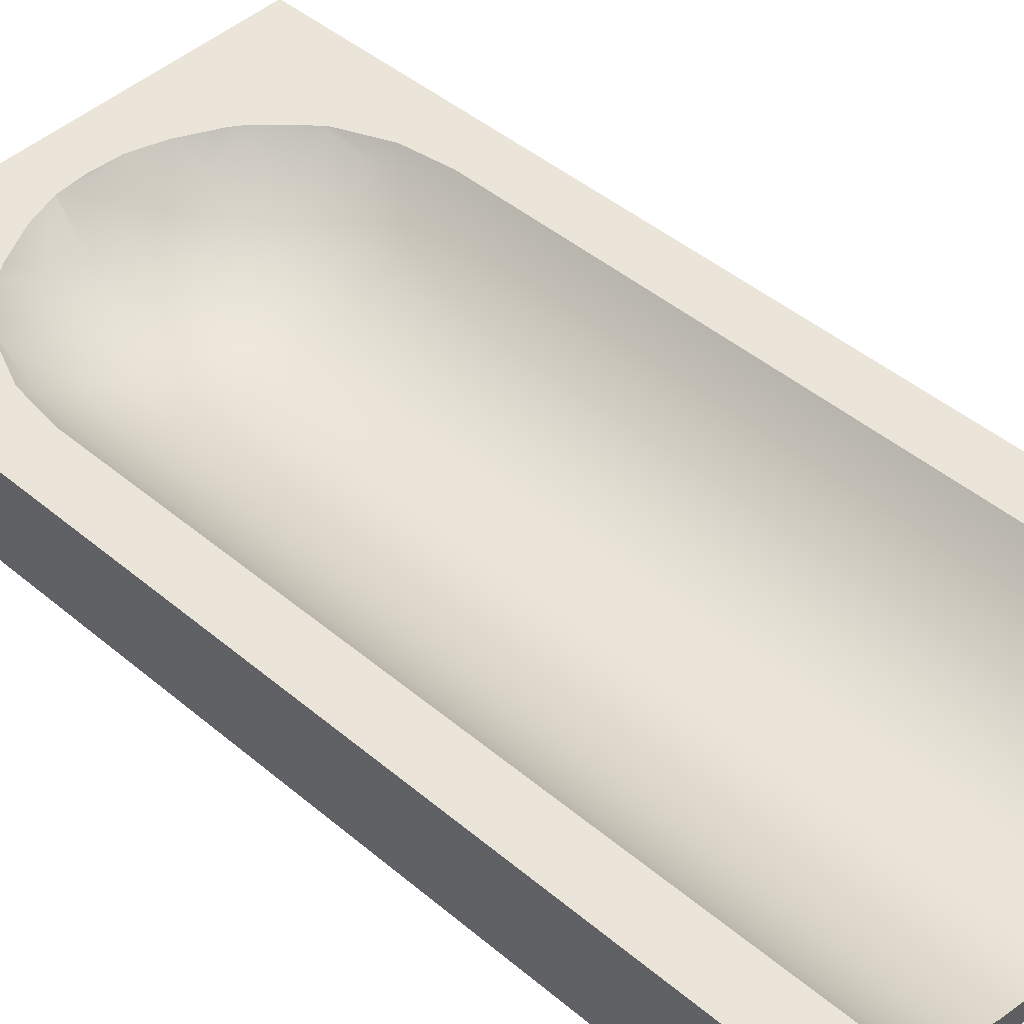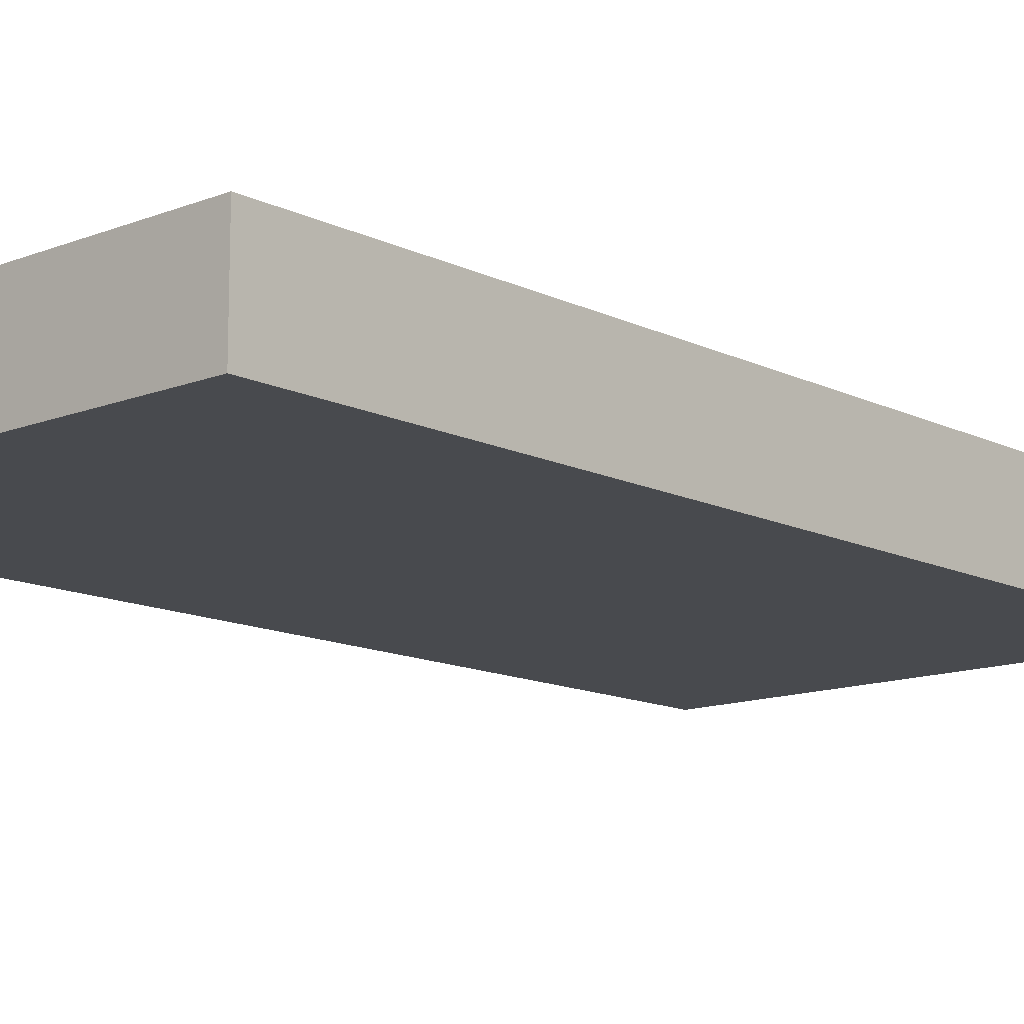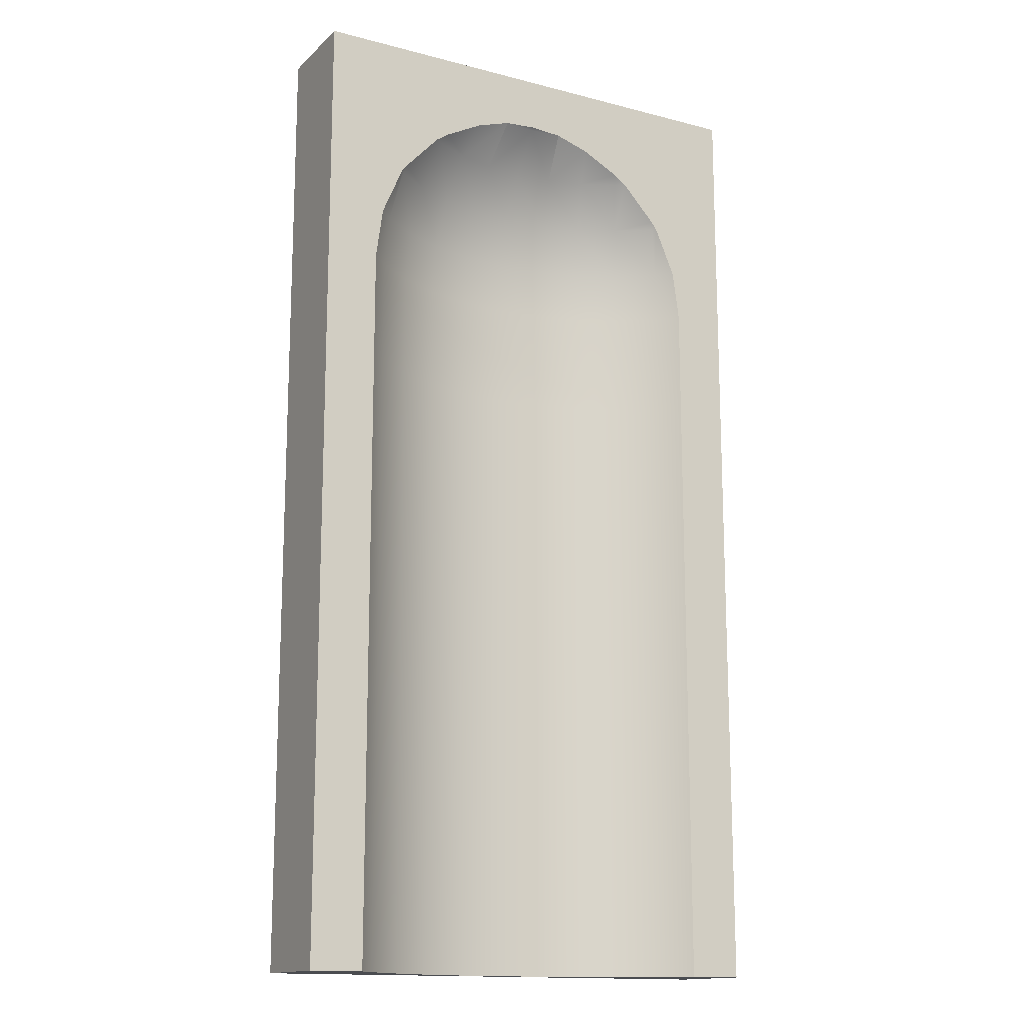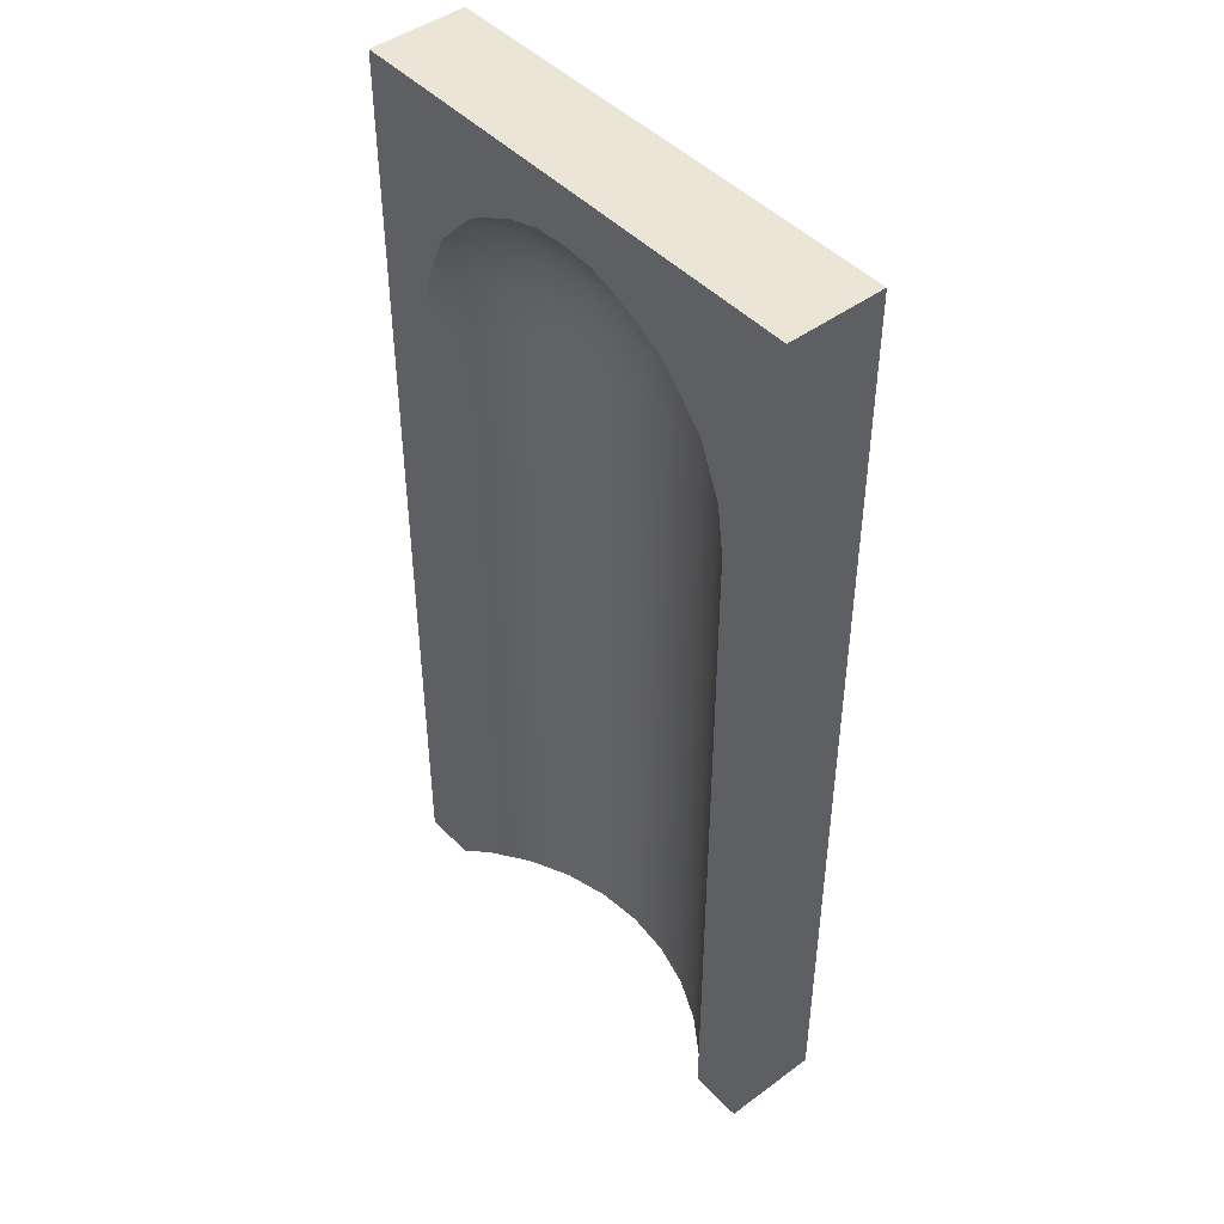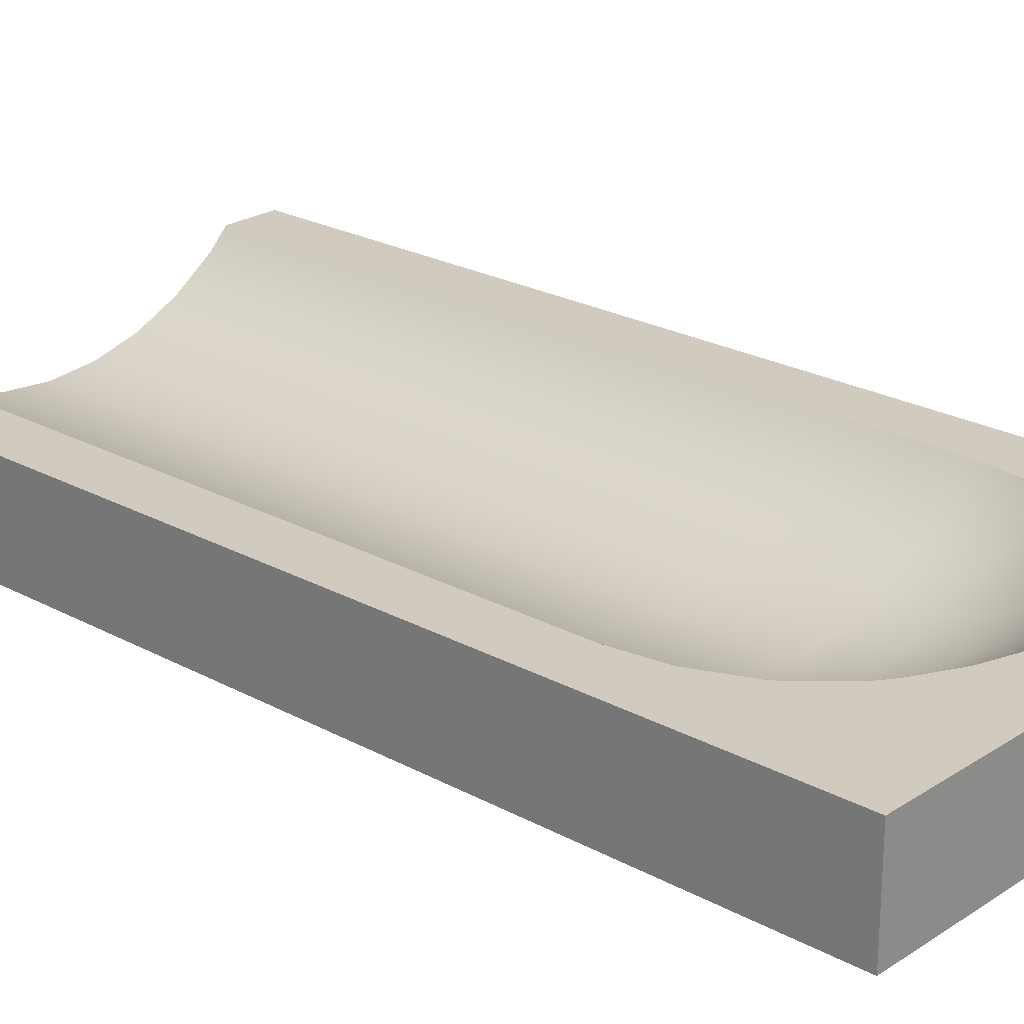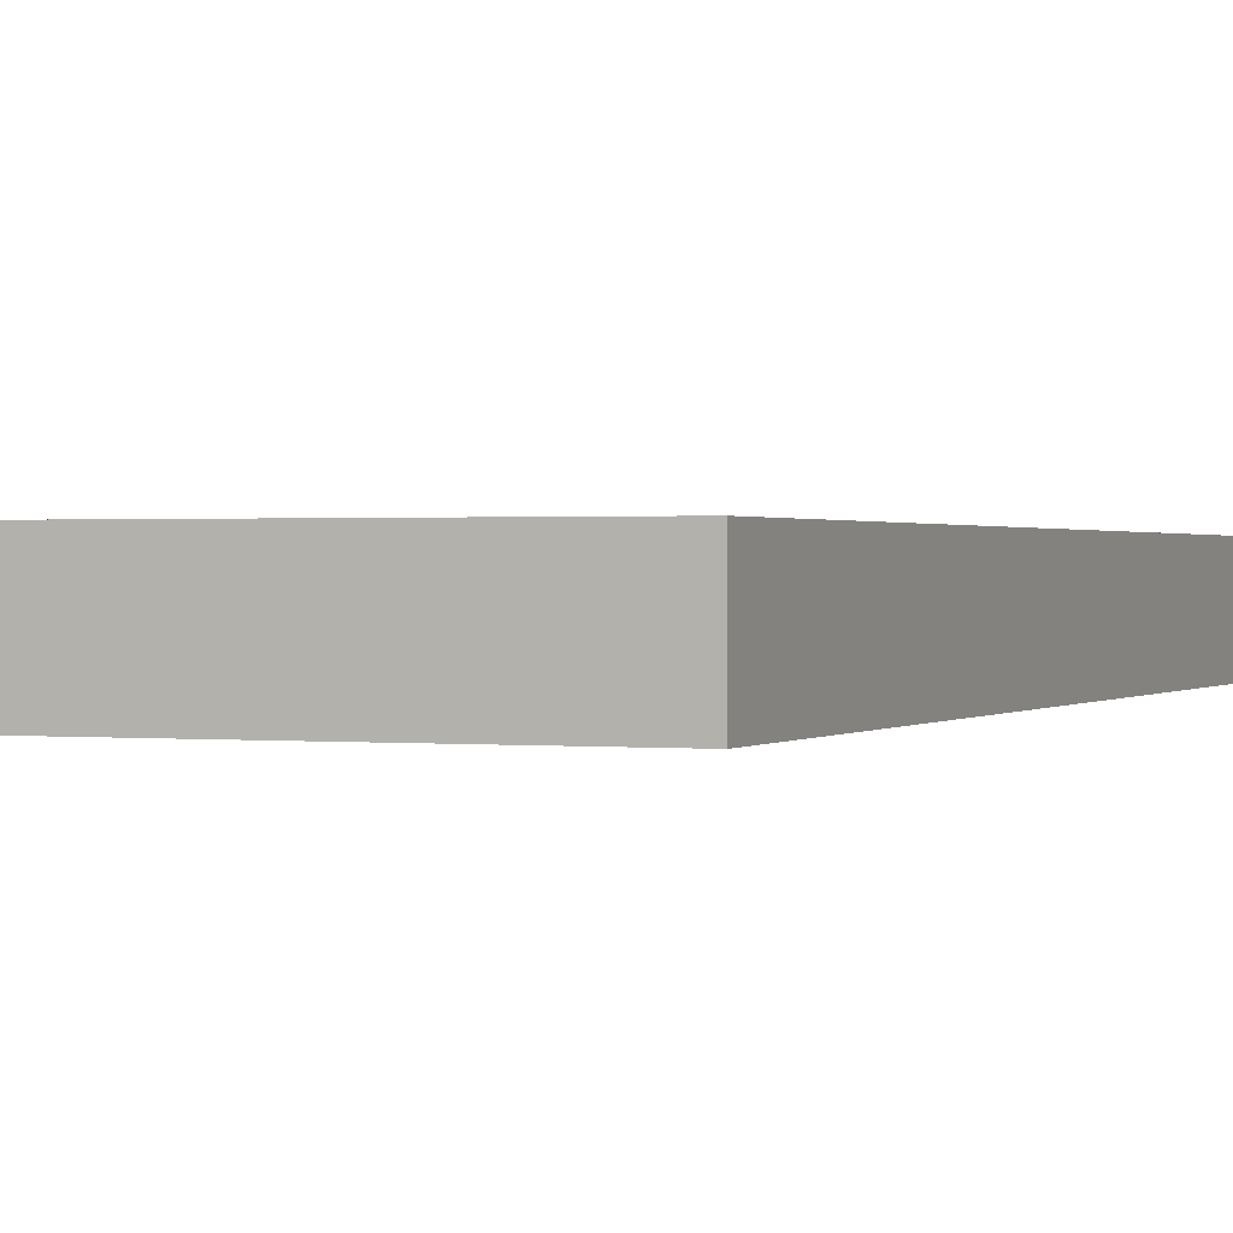
<metadata>
{"format":"obj","ext":"obj","renderer":"f3d","projection":"perspective","resolution":1024,"background":"white","views":[{"elev":45.5,"azim":-46.0,"up":"+Z"},{"elev":-13.0,"azim":-138.0,"up":"+Z"},{"elev":-14.9,"azim":-29.1,"up":"+Y"},{"elev":45.7,"azim":49.7,"up":"+Y"},{"elev":23.5,"azim":132.5,"up":"+Z"},{"elev":0.7,"azim":-158.3,"up":"+Z"}]}
</metadata>
<code>
v -50 1.541 10
v -50 201.5 10
v 50 1.541 10
v 50 201.5 10
v 50 1.541 -10
v 50 201.5 -10
v -50 1.541 -10
v -50 201.5 -10
v 38.96 1.541 10
v -38.96 1.541 10
v 38.96 20.2 10
v 38.96 42.03 10
v 38.96 63.86 10
v 38.96 85.69 10
v 38.96 129.3 10
v 38.96 107.5 10
v 37.48 161.8 10
v 38.96 151.2 10
v 33.09 172.1 10
v 31.95 173.6 10
v 24.58 181.6 10
v 21.98 183.4 10
v 13.86 187.6 10
v 6.714 189.8 10
v 6.71 189.8 10
v -2e-06 190.3 10
v -6.714 189.8 10
v -6.71 189.8 10
v -13.86 187.6 10
v -21.98 183.4 10
v -24.58 181.6 10
v -31.95 173.6 10
v -38.96 42.03 10
v -38.96 20.2 10
v -38.96 63.86 10
v -38.96 85.69 10
v -38.96 107.5 10
v -38.96 129.3 10
v -38.96 151.2 10
v -37.48 161.8 10
v -33.09 172.1 10
v 35.15 1.541 6.19
v 27.34 1.541 0.7234
v 18.7 1.541 -3.305
v 9.495 1.541 -5.772
v -2e-06 1.541 -6.602
v -9.495 1.541 -5.772
v -18.7 1.541 -3.305
v -27.34 1.541 0.7234
v -35.15 1.541 6.19
v 35.15 20.2 6.19
v 35.15 42.03 6.19
v 35.15 63.86 6.19
v 35.15 85.69 6.19
v 35.15 107.5 6.19
v 35.15 129.3 6.19
v 35.15 151.2 6.19
v 34.47 161.8 6.995
v 32.47 172.1 9.379
v 27.34 20.2 0.7234
v 27.34 42.03 0.7234
v 27.34 63.86 0.7234
v 27.34 85.69 0.7234
v 27.34 107.5 0.7234
v 27.34 129.3 0.7234
v 27.34 151.2 0.7234
v 26.81 161.8 1.633
v 25.26 172.1 4.328
v 22.73 181.6 8.704
v 18.7 20.2 -3.305
v 18.7 42.03 -3.305
v 18.7 63.86 -3.305
v 18.7 85.69 -3.305
v 18.7 107.5 -3.305
v 18.7 129.3 -3.305
v 18.7 151.2 -3.305
v 18.34 161.8 -2.317
v 17.28 172.1 0.6065
v 15.55 181.6 5.355
v 9.495 20.2 -5.772
v 9.495 42.03 -5.772
v 9.495 63.86 -5.772
v 9.495 85.69 -5.772
v 9.495 107.5 -5.772
v 9.495 129.3 -5.772
v 9.495 151.2 -5.772
v 9.312 161.8 -4.737
v 8.772 172.1 -1.673
v 7.895 181.6 3.304
v -2e-06 20.2 -6.602
v -2e-06 42.03 -6.602
v -2e-06 63.86 -6.602
v -2e-06 85.69 -6.602
v -2e-06 107.5 -6.602
v -2e-06 129.3 -6.602
v -2e-06 151.2 -6.602
v -2e-06 161.8 -5.552
v -2e-06 172.1 -2.44
v -2e-06 181.6 2.613
v -2e-06 189.8 9.413
v -9.495 20.2 -5.772
v -9.495 42.03 -5.772
v -9.495 63.86 -5.772
v -9.495 85.69 -5.772
v -9.495 107.5 -5.772
v -9.495 129.3 -5.772
v -9.495 151.2 -5.772
v -9.312 161.8 -4.737
v -8.772 172.1 -1.673
v -7.895 181.6 3.304
v -18.7 20.2 -3.305
v -18.7 42.03 -3.305
v -18.7 63.86 -3.305
v -18.7 85.69 -3.305
v -18.7 107.5 -3.305
v -18.7 129.3 -3.305
v -18.7 151.2 -3.305
v -18.34 161.8 -2.317
v -17.28 172.1 0.6065
v -15.55 181.6 5.355
v -27.34 20.2 0.7234
v -27.34 42.03 0.7234
v -27.34 63.86 0.7234
v -27.34 85.69 0.7234
v -27.34 107.5 0.7234
v -27.34 129.3 0.7234
v -27.34 151.2 0.7234
v -26.81 161.8 1.633
v -25.26 172.1 4.328
v -22.73 181.6 8.704
v -35.15 20.2 6.19
v -35.15 42.03 6.19
v -35.15 63.86 6.19
v -35.15 85.69 6.19
v -35.15 107.5 6.19
v -35.15 129.3 6.19
v -35.15 151.2 6.19
v -34.47 161.8 6.995
v -32.47 172.1 9.379
v 38.96 20.2 10
v 37.48 161.8 10
v 38.96 42.03 10
v 38.96 63.86 10
v 38.96 85.69 10
v 38.96 107.5 10
v 38.96 129.3 10
v 38.96 151.2 10
v 6.714 189.8 10
v 33.09 172.1 10
v 31.95 173.6 10
v 24.58 181.6 10
v 21.98 183.4 10
v 13.86 187.6 10
v -24.58 181.6 10
v 6.71 189.8 10
v -2e-06 190.3 10
v -6.71 189.8 10
v -6.714 189.8 10
v -13.86 187.6 10
v -21.98 183.4 10
v -38.96 85.69 10
v -31.95 173.6 10
v -38.96 20.2 10
v -37.48 161.8 10
v -38.96 42.03 10
v -38.96 63.86 10
v -38.96 107.5 10
v 35.15 1.541 6.19
v -38.96 129.3 10
v -38.96 151.2 10
v 9.495 1.541 -5.772
v -33.09 172.1 10
v -9.495 1.541 -5.772
v -27.34 1.541 0.7234
v 27.34 1.541 0.7234
v 18.7 1.541 -3.305
v -2e-06 1.541 -6.602
v -18.7 1.541 -3.305
v -35.15 1.541 6.19
v -38.96 1.541 10
v 38.96 1.541 10
g Boole Cube polySurface1
f 11 9 3
f 2 33 35
f 3 12 11
f 4 15 16
f 2 37 38
f 13 12 3
f 34 2 1 10
f 14 13 3 4
f 16 14 4
f 18 15 4
f 17 18 4
f 19 17 4
f 20 19 4
f 21 20 4
f 22 21 4
f 23 22 4
f 24 23 4
f 25 24 4
f 26 25 4
f 28 26 4 2
f 27 28 2
f 29 27 2
f 30 29 2
f 31 30 2
f 32 31 2
f 41 32 2
f 40 41 2
f 39 40 2
f 38 39 2
f 36 37 2
f 35 36 2
f 2 34 33
f 5 6 4 3
f 7 8 6 5
f 1 2 8 7
f 4 6 8 2
f 50 10 1 7
f 5 3 9 42
f 5 42 43
f 49 50 7
f 48 49 7
f 5 43 44
f 5 44 45
f 47 48 7
f 46 47 7
f 5 45 46
f 7 5 46
g Boole Oil_Tank polySurface1
f 51 168 181 140
f 51 140 142 52
f 52 142 143 53
f 53 143 144 54
f 54 144 145 55
f 55 145 146 56
f 56 146 147 57
f 147 141 58 57
f 58 141 149 59
f 149 150 59
f 60 175 168 51
f 61 60 51 52
f 62 61 52 53
f 63 62 53 54
f 64 63 54 55
f 65 64 55 56
f 66 65 56 57
f 67 66 57 58
f 68 67 58 59
f 150 151 68 59
f 68 151 69
f 151 152 69
f 70 176 175 60
f 71 70 60 61
f 72 71 61 62
f 73 72 62 63
f 74 73 63 64
f 75 74 64 65
f 76 75 65 66
f 77 76 66 67
f 78 77 67 68
f 79 78 68 69
f 152 153 79 69
f 80 171 176 70
f 81 80 70 71
f 82 81 71 72
f 83 82 72 73
f 84 83 73 74
f 85 84 74 75
f 86 85 75 76
f 87 86 76 77
f 88 87 77 78
f 89 88 78 79
f 153 148 89 79
f 90 177 171 80
f 91 90 80 81
f 92 91 81 82
f 93 92 82 83
f 94 93 83 84
f 95 94 84 85
f 96 95 85 86
f 97 96 86 87
f 98 97 87 88
f 99 98 88 89
f 89 155 100 99
f 155 89 148
f 155 156 100
f 101 173 177 90
f 102 101 90 91
f 103 102 91 92
f 104 103 92 93
f 105 104 93 94
f 106 105 94 95
f 107 106 95 96
f 108 107 96 97
f 109 108 97 98
f 110 109 98 99
f 100 157 110 99
f 110 157 158
f 156 157 100
f 111 178 173 101
f 112 111 101 102
f 113 112 102 103
f 114 113 103 104
f 115 114 104 105
f 116 115 105 106
f 117 116 106 107
f 118 117 107 108
f 119 118 108 109
f 120 119 109 110
f 158 159 120 110
f 121 174 178 111
f 122 121 111 112
f 123 122 112 113
f 124 123 113 114
f 125 124 114 115
f 126 125 115 116
f 127 126 116 117
f 128 127 117 118
f 129 128 118 119
f 130 129 119 120
f 120 159 160 130
f 131 179 174 121
f 132 131 121 122
f 133 132 122 123
f 134 133 123 124
f 135 134 124 125
f 136 135 125 126
f 137 136 126 127
f 138 137 127 128
f 139 138 128 129
f 129 154 162 139
f 154 129 130
f 160 154 130
f 163 180 179 131
f 132 165 163 131
f 133 166 165 132
f 134 161 166 133
f 135 167 161 134
f 136 169 167 135
f 137 170 169 136
f 138 164 170 137
f 172 164 138 139
f 162 172 139

</code>
